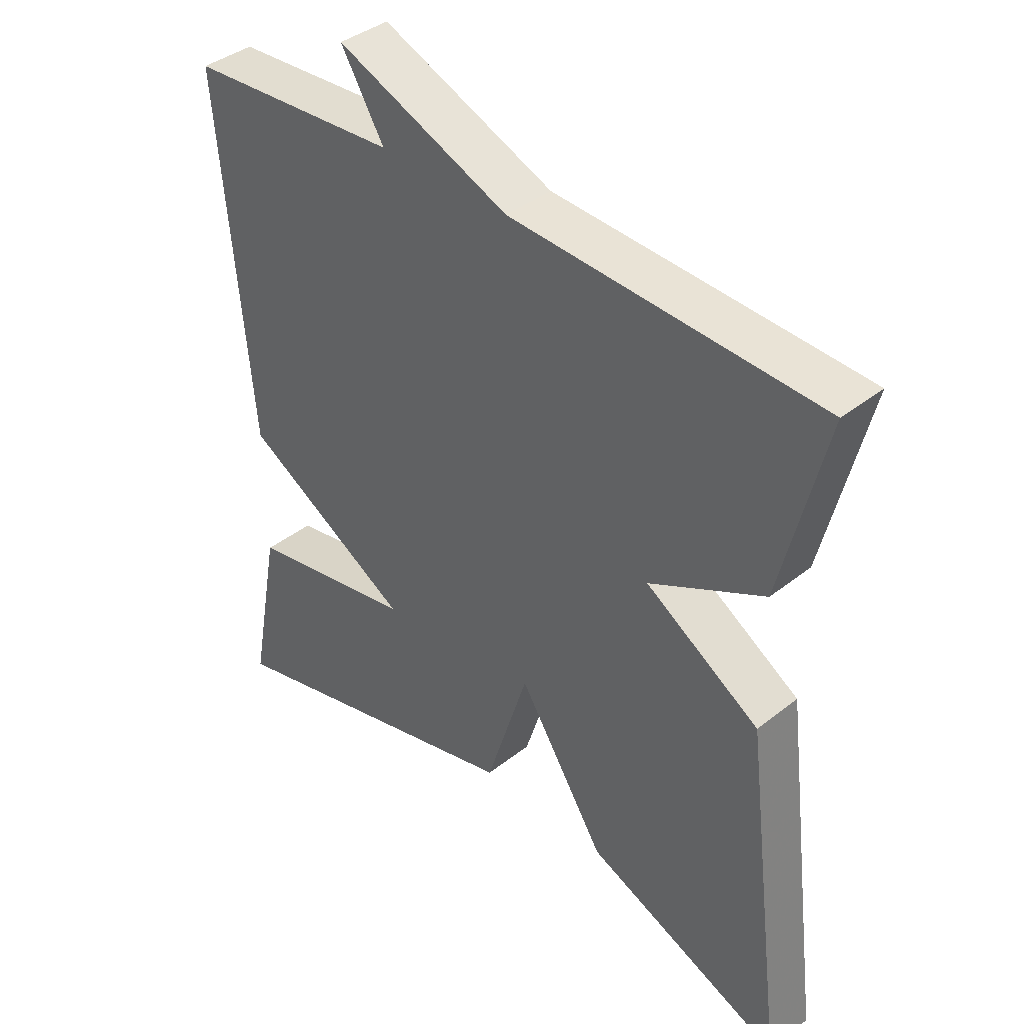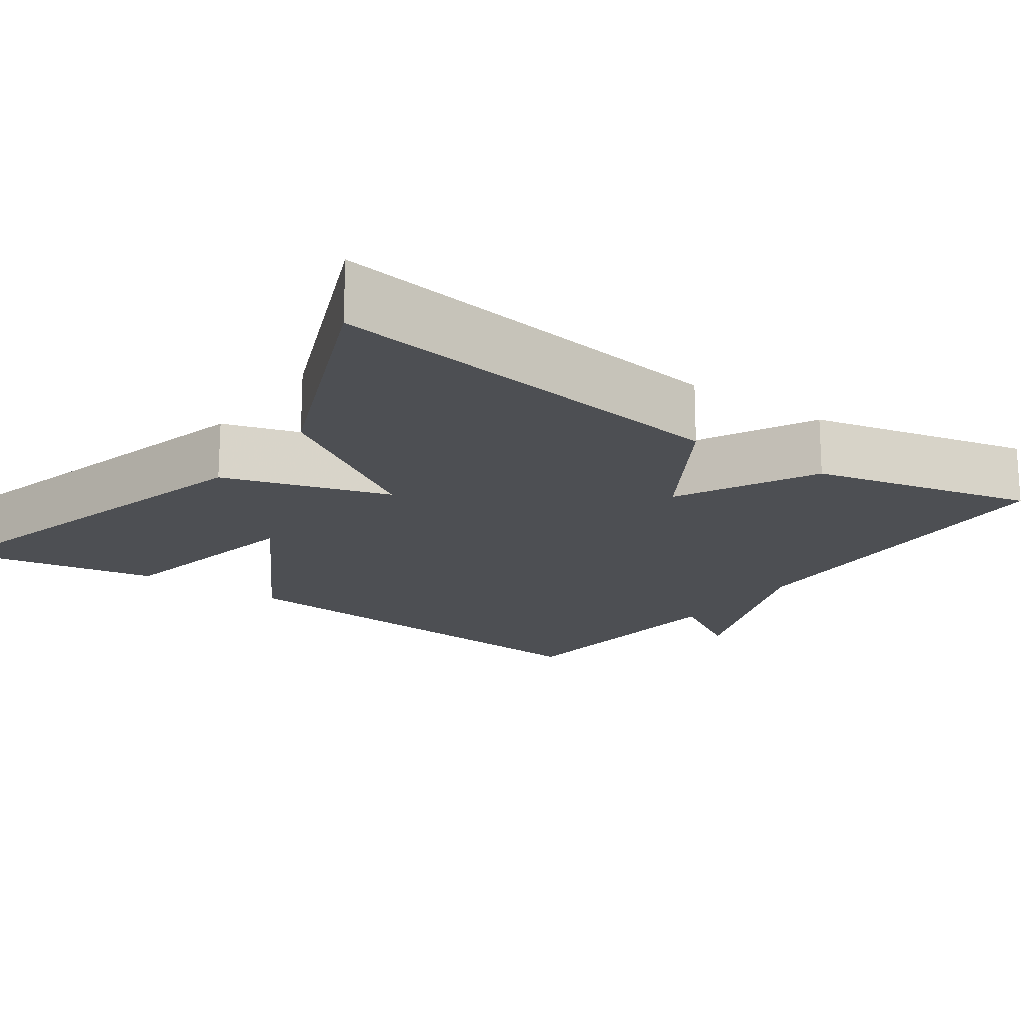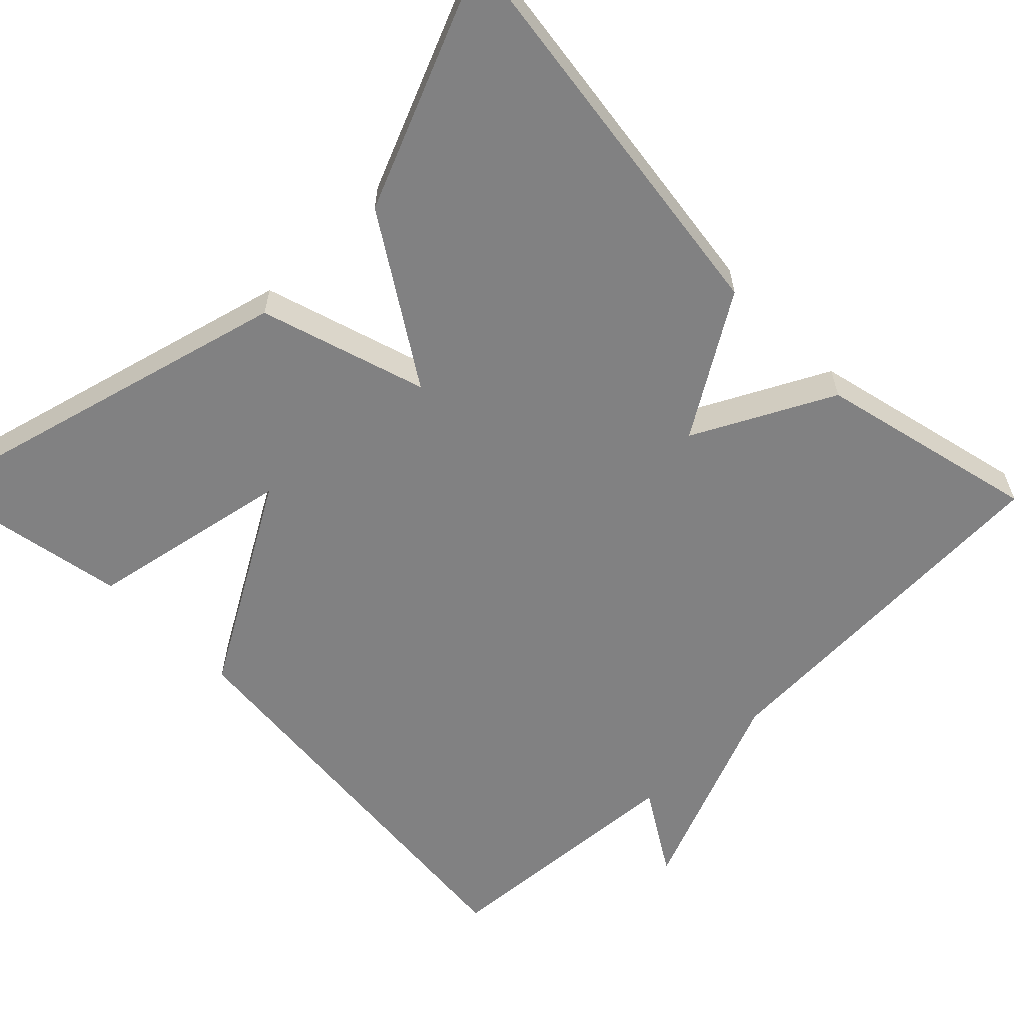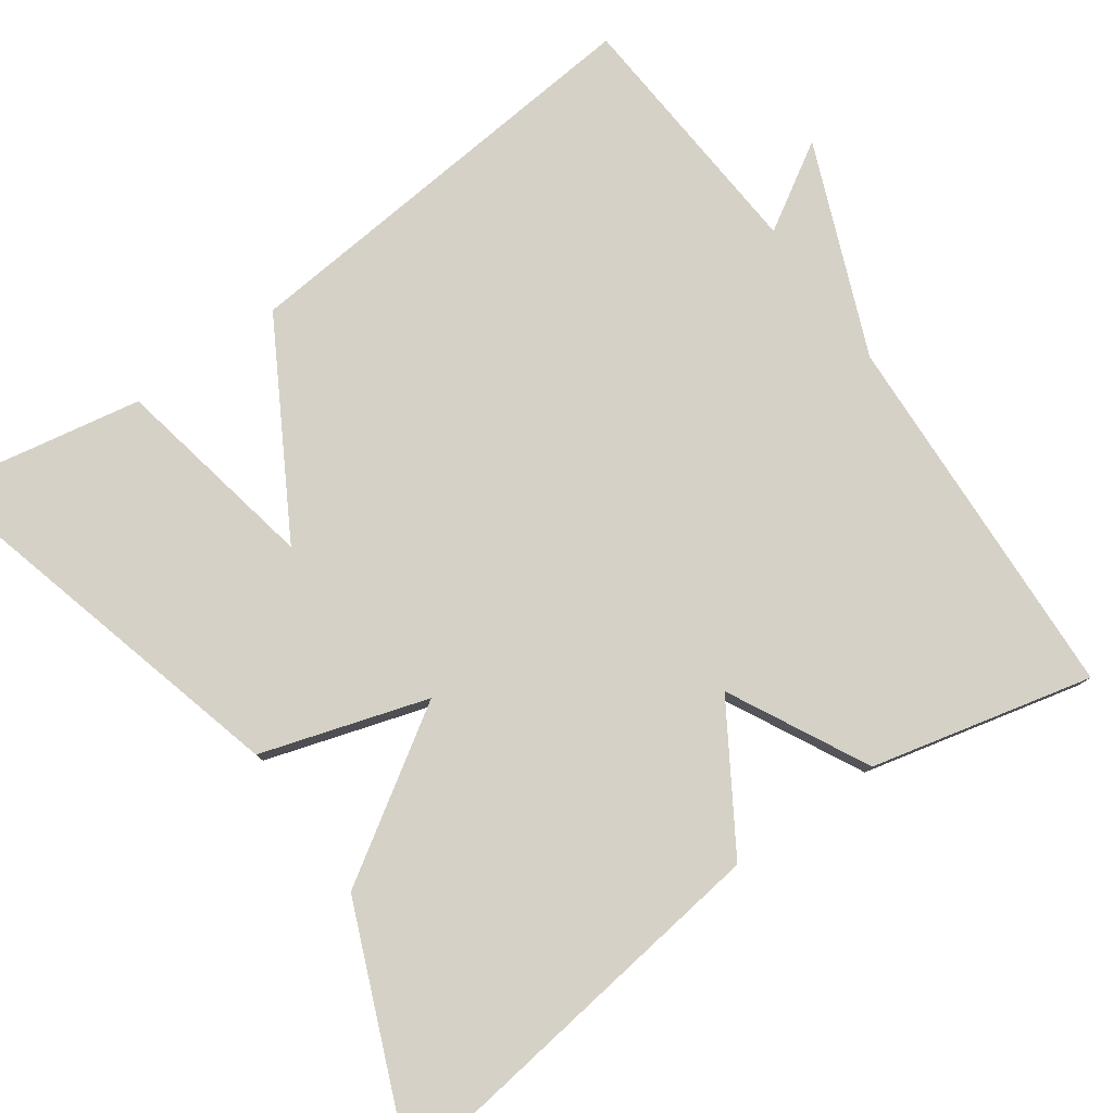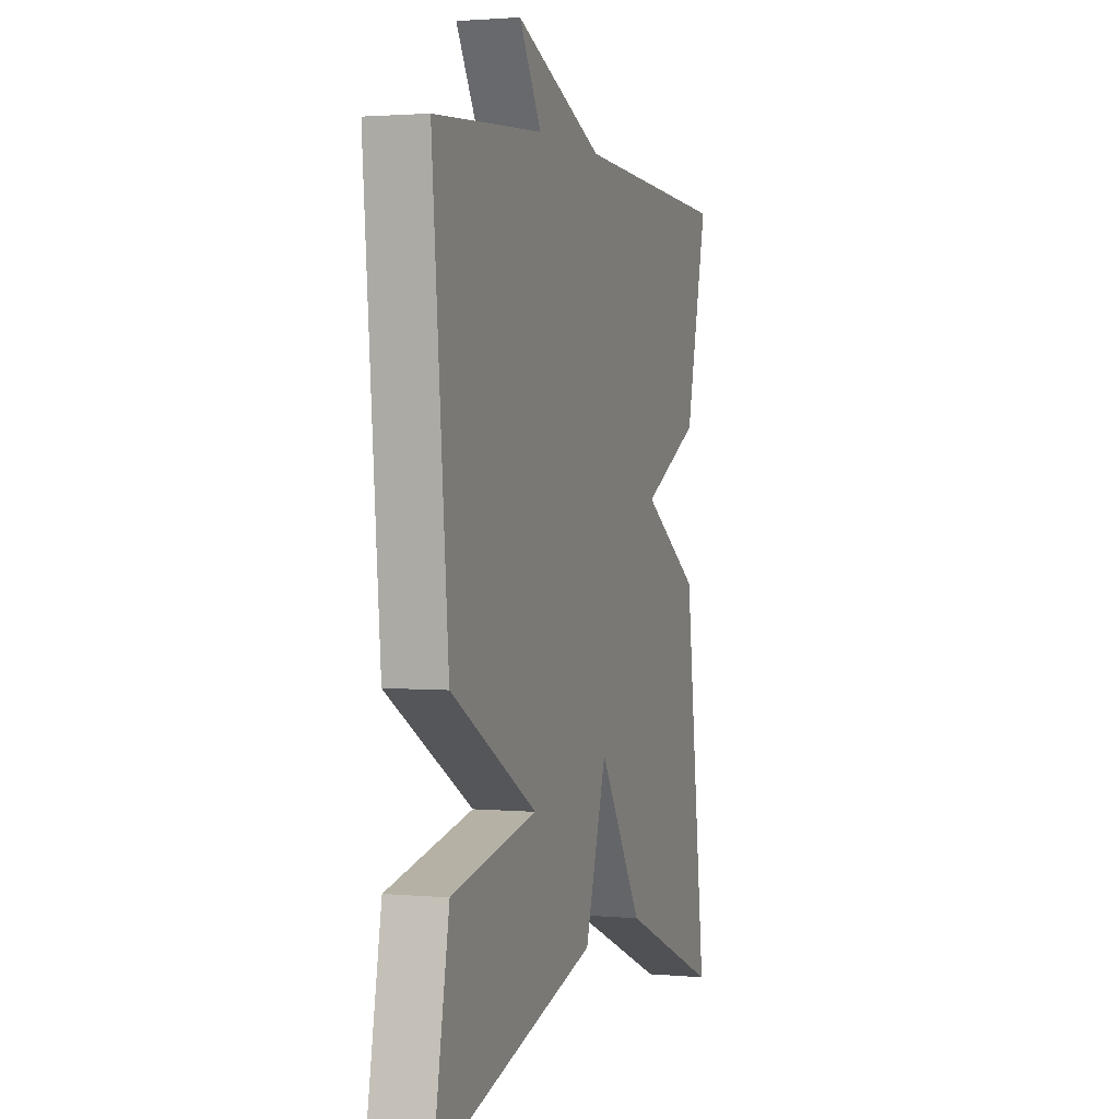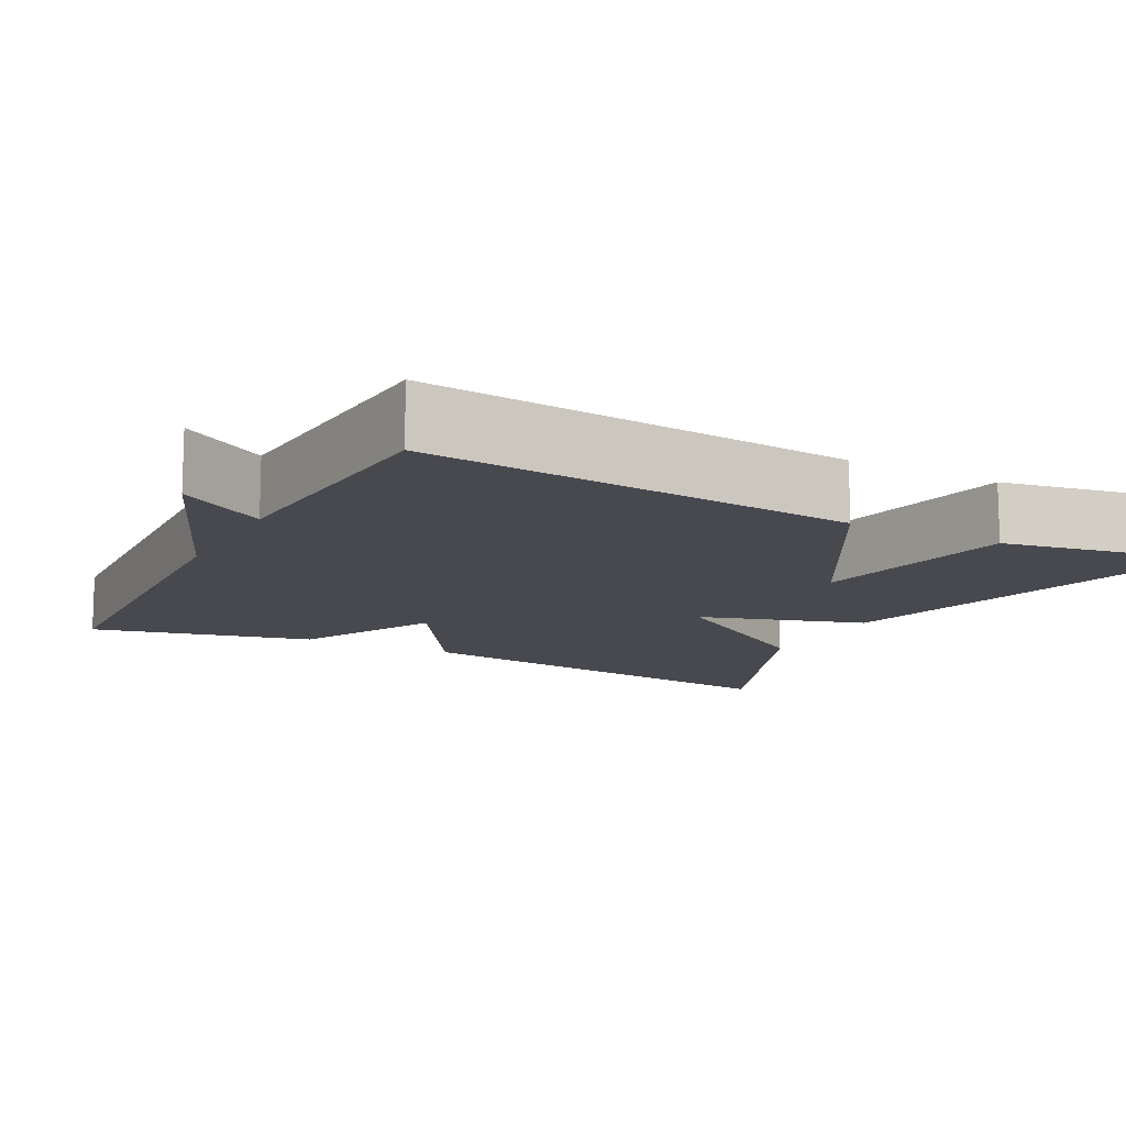
<metadata>
{"format":"obj","ext":"obj","renderer":"f3d","projection":"perspective","resolution":1024,"background":"white","views":[{"elev":39.4,"azim":-134.5,"up":"+Z"},{"elev":-17.8,"azim":-125.5,"up":"+Y"},{"elev":-60.4,"azim":-135.6,"up":"+Y"},{"elev":79.3,"azim":-125.5,"up":"+Y"},{"elev":2.0,"azim":107.9,"up":"+Z"},{"elev":-12.7,"azim":62.2,"up":"+Y"}]}
</metadata>
<code>
v 0.5 0.07 -0.5
v 0.007 0.07 -0.371
v -0.059 0.07 -0.161
v -0.193 0.07 -0.371
v -0.5 0.07 -0.5
v -0.433 0.07 0.021
v -0.257 0.07 0.131
v -0.433 0.07 0.221
v -0.5 0.07 0.5
v -0.026 0.07 0.523
v 0.24 0.07 0.632
v 0.174 0.07 0.523
v 0.5 0.07 0.5
v 0.452 0.07 -0.044
v 0.192 0.07 -0.194
v 0.452 0.07 -0.244
v 0.5 0 -0.5
v 0.007 0 -0.371
v -0.059 0 -0.161
v -0.193 0 -0.371
v -0.5 0 -0.5
v -0.433 0 0.021
v -0.257 0 0.131
v -0.433 0 0.221
v -0.5 0 0.5
v -0.026 0 0.523
v 0.24 0 0.632
v 0.174 0 0.523
v 0.5 0 0.5
v 0.452 0 -0.044
v 0.192 0 -0.194
v 0.452 0 -0.244
f 1 2 3
f 16 1 3
f 15 16 3
f 14 15 3
f 13 14 3
f 12 13 3
f 10 11 12
f 9 10 12
f 8 9 12
f 7 8 12
f 3 4 5
f 12 3 5
f 7 12 5
f 5 6 7
f 19 18 17
f 19 17 32
f 19 32 31
f 19 31 30
f 19 30 29
f 19 29 28
f 28 27 26
f 28 26 25
f 28 25 24
f 28 24 23
f 21 20 19
f 21 19 28
f 21 28 23
f 23 22 21
f 1 17 18 2
f 2 18 19 3
f 3 19 20 4
f 4 20 21 5
f 5 21 22 6
f 6 22 23 7
f 7 23 24 8
f 8 24 25 9
f 9 25 26 10
f 10 26 27 11
f 11 27 28 12
f 12 28 29 13
f 13 29 30 14
f 14 30 31 15
f 15 31 32 16
f 16 32 17 1

</code>
